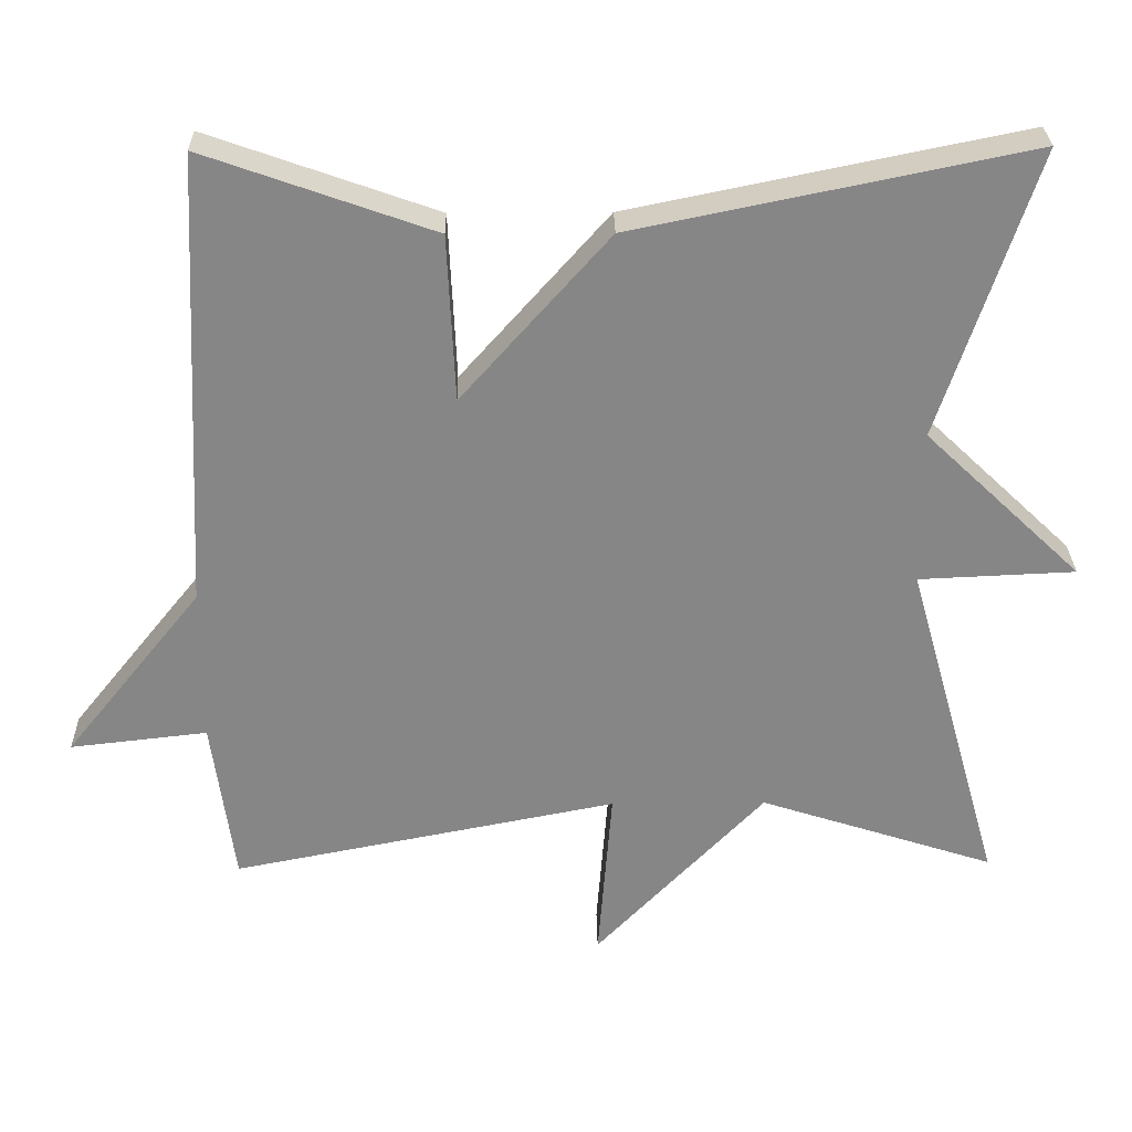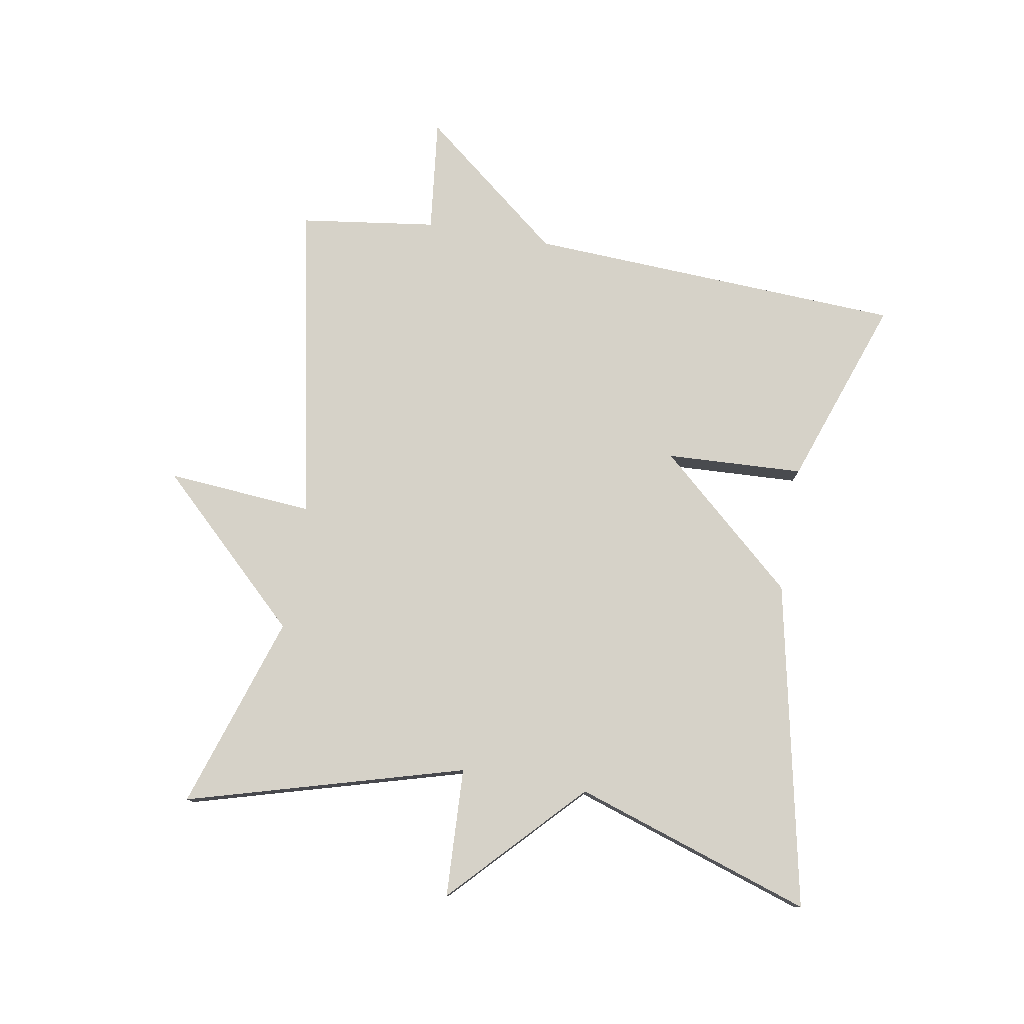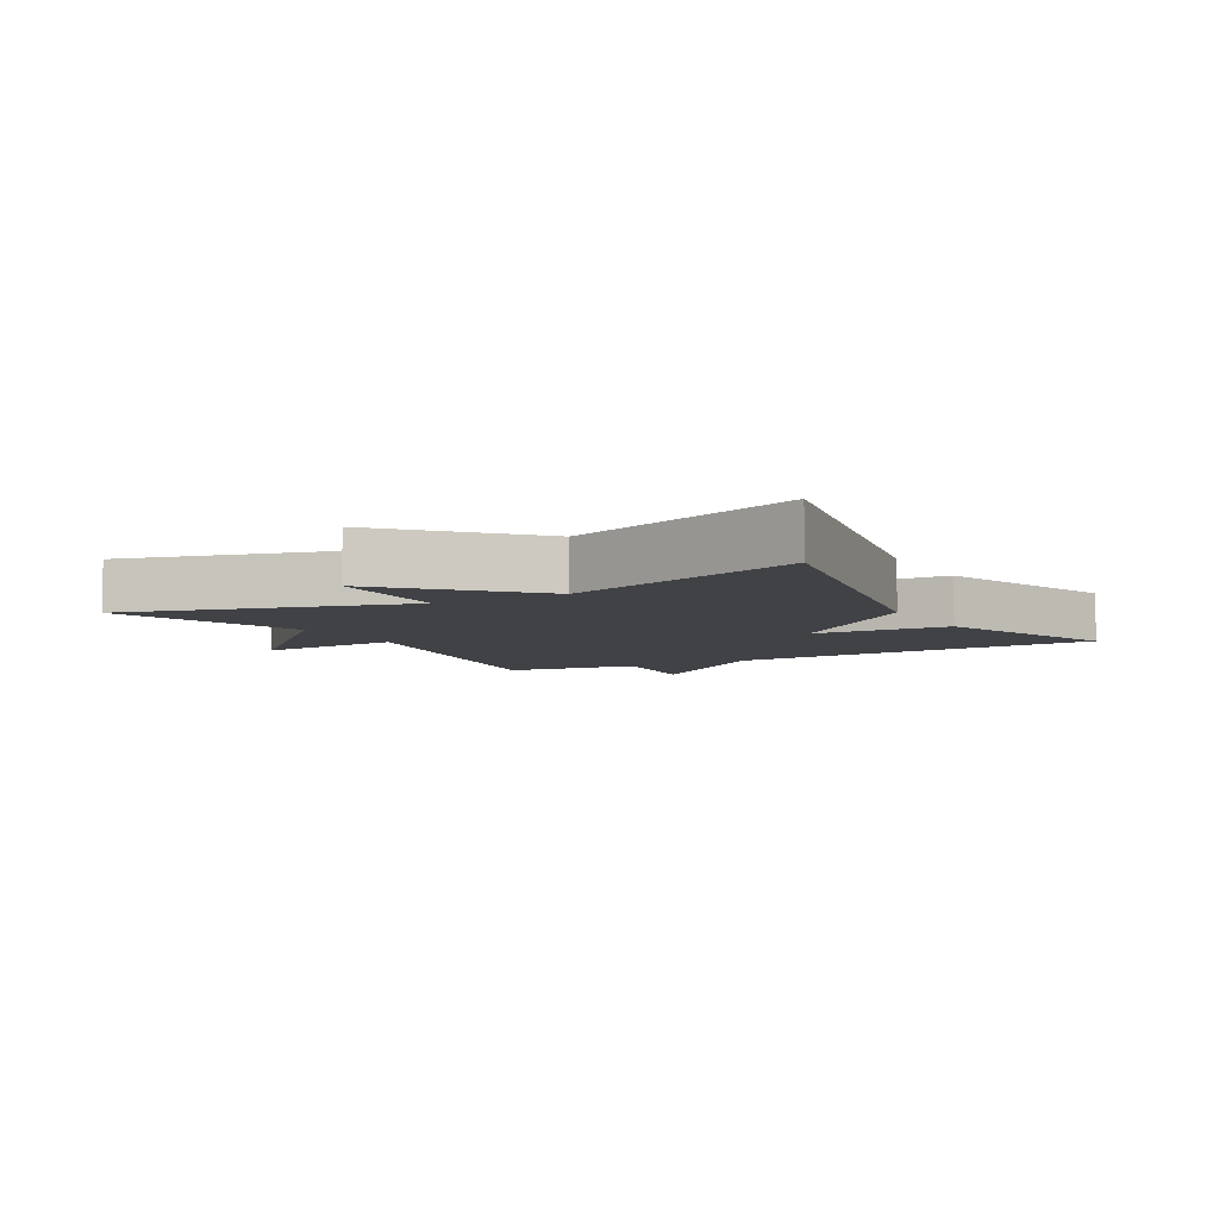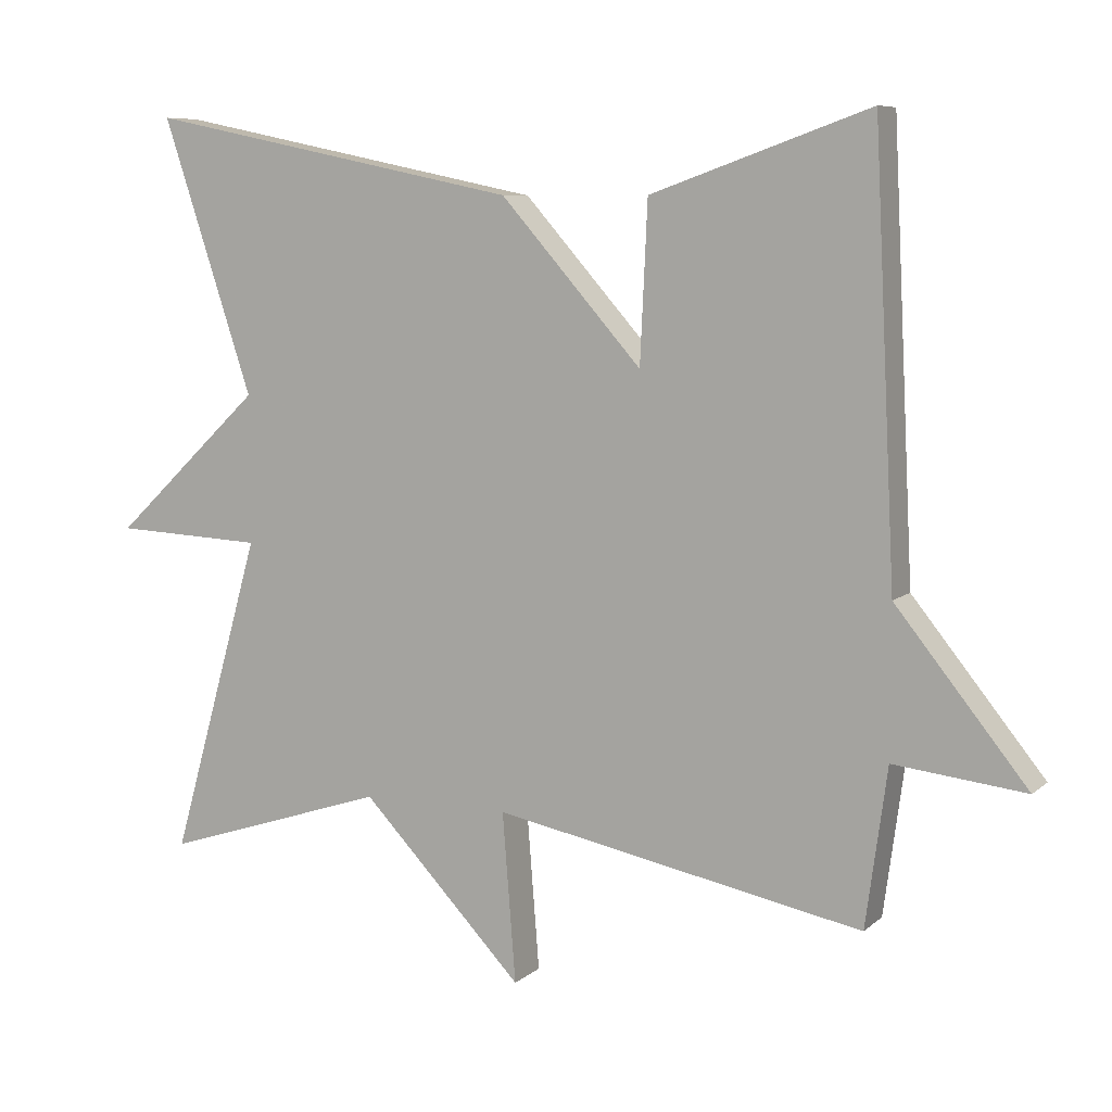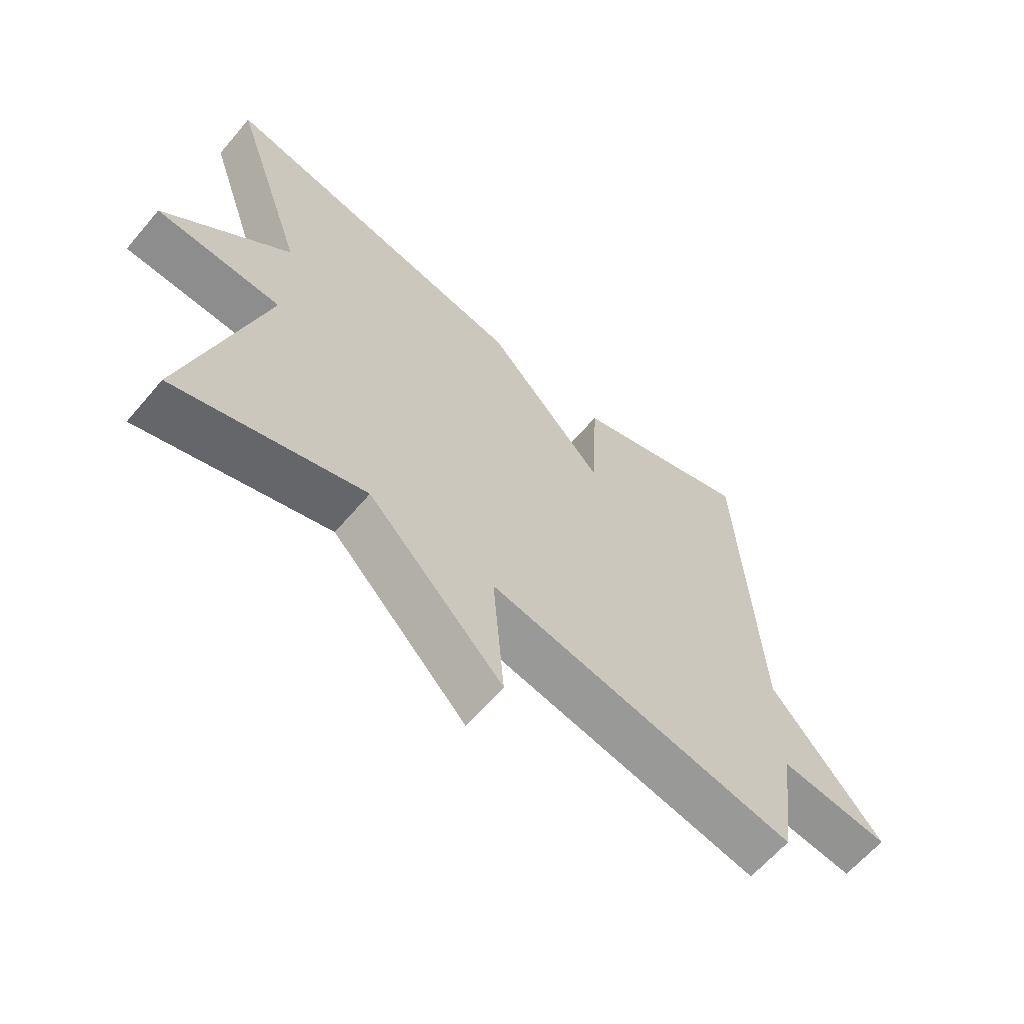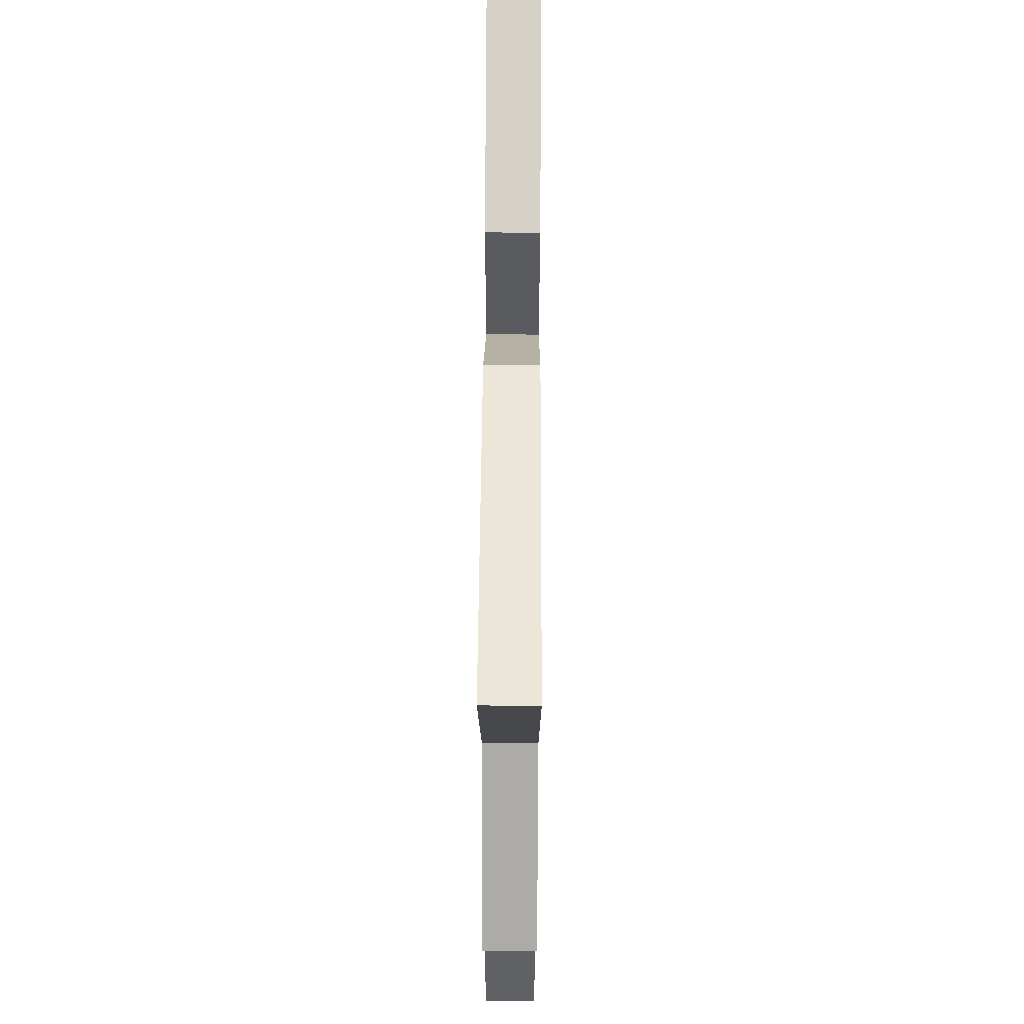
<metadata>
{"format":"obj","ext":"obj","renderer":"f3d","projection":"perspective","resolution":1024,"background":"white","views":[{"elev":28.1,"azim":179.1,"up":"+Z"},{"elev":78.1,"azim":-80.2,"up":"+Y"},{"elev":-6.4,"azim":-60.3,"up":"+Y"},{"elev":7.8,"azim":25.8,"up":"+Z"},{"elev":-63.2,"azim":-40.4,"up":"+Z"},{"elev":60.2,"azim":-89.7,"up":"+Z"}]}
</metadata>
<code>
v 0.5 0.07 -0.5
v 0.003 0.07 -0.402
v 0.021 0.07 -0.63
v -0.197 0.07 -0.402
v -0.5 0.07 -0.5
v -0.378 0.07 -0.069
v -0.579 0.07 -0.06
v -0.378 0.07 0.131
v -0.5 0.07 0.5
v 0.006 0.07 0.396
v 0.196 0.07 0.182
v 0.206 0.07 0.396
v 0.5 0.07 0.5
v 0.529 0.07 -0.087
v 0.706 0.07 -0.307
v 0.529 0.07 -0.287
v 0.5 0 -0.5
v 0.003 0 -0.402
v 0.021 0 -0.63
v -0.197 0 -0.402
v -0.5 0 -0.5
v -0.378 0 -0.069
v -0.579 0 -0.06
v -0.378 0 0.131
v -0.5 0 0.5
v 0.006 0 0.396
v 0.196 0 0.182
v 0.206 0 0.396
v 0.5 0 0.5
v 0.529 0 -0.087
v 0.706 0 -0.307
v 0.529 0 -0.287
f 14 15 16
f 14 16 1
f 13 14 1
f 12 13 1
f 11 12 1
f 11 1 2
f 10 11 2
f 9 10 2
f 8 9 2
f 6 7 8
f 2 3 4
f 8 2 4
f 6 8 4
f 4 5 6
f 32 31 30
f 17 32 30
f 17 30 29
f 17 29 28
f 17 28 27
f 18 17 27
f 18 27 26
f 18 26 25
f 18 25 24
f 24 23 22
f 20 19 18
f 20 18 24
f 20 24 22
f 22 21 20
f 1 17 18 2
f 2 18 19 3
f 3 19 20 4
f 4 20 21 5
f 5 21 22 6
f 6 22 23 7
f 7 23 24 8
f 8 24 25 9
f 9 25 26 10
f 10 26 27 11
f 11 27 28 12
f 12 28 29 13
f 13 29 30 14
f 14 30 31 15
f 15 31 32 16
f 16 32 17 1

</code>
